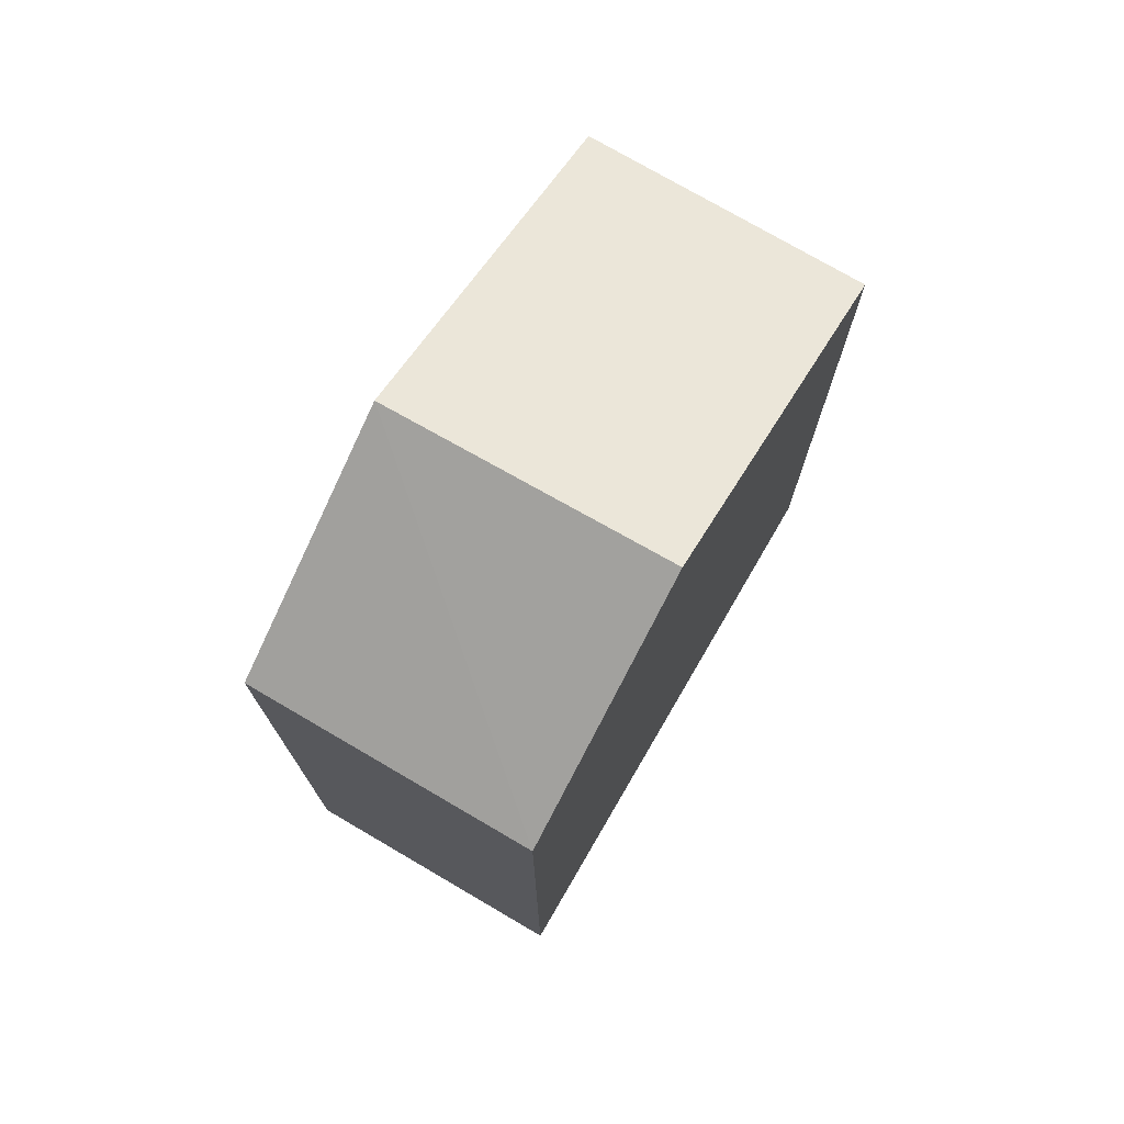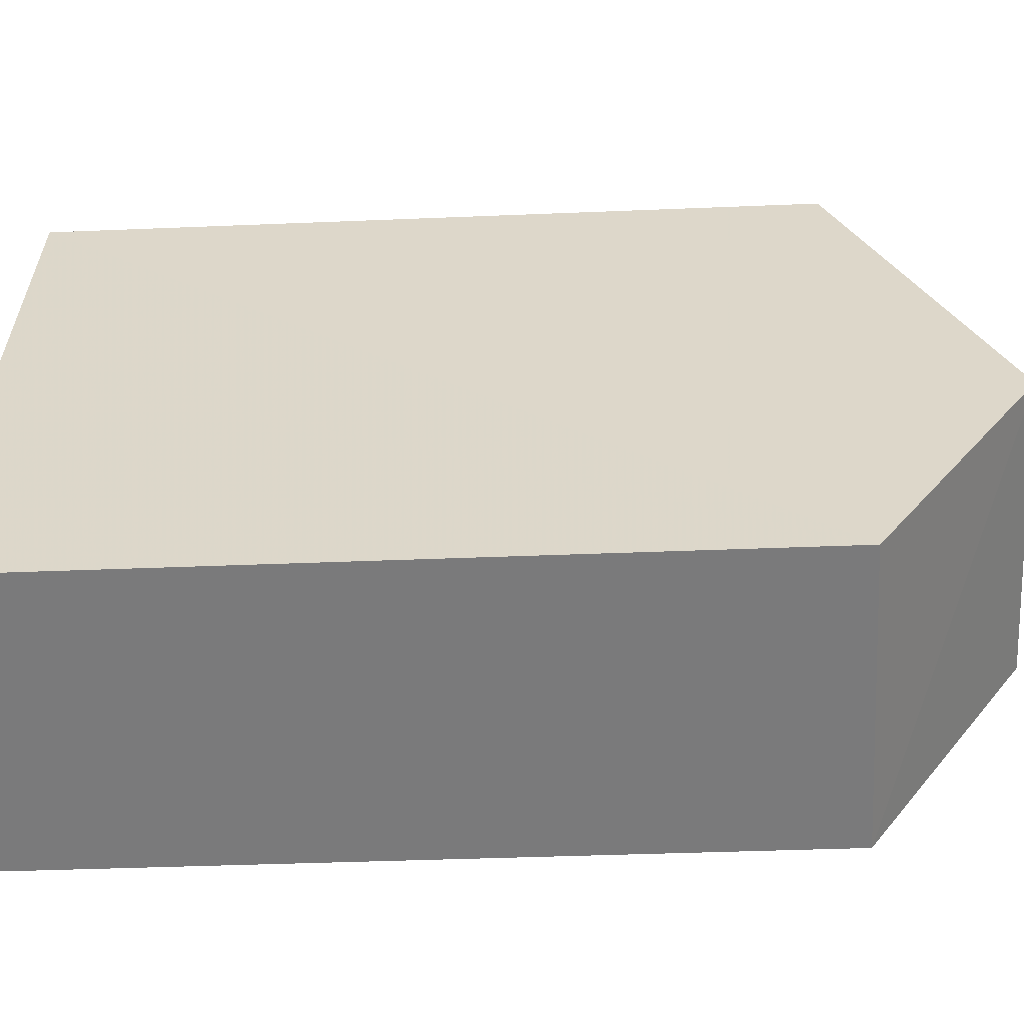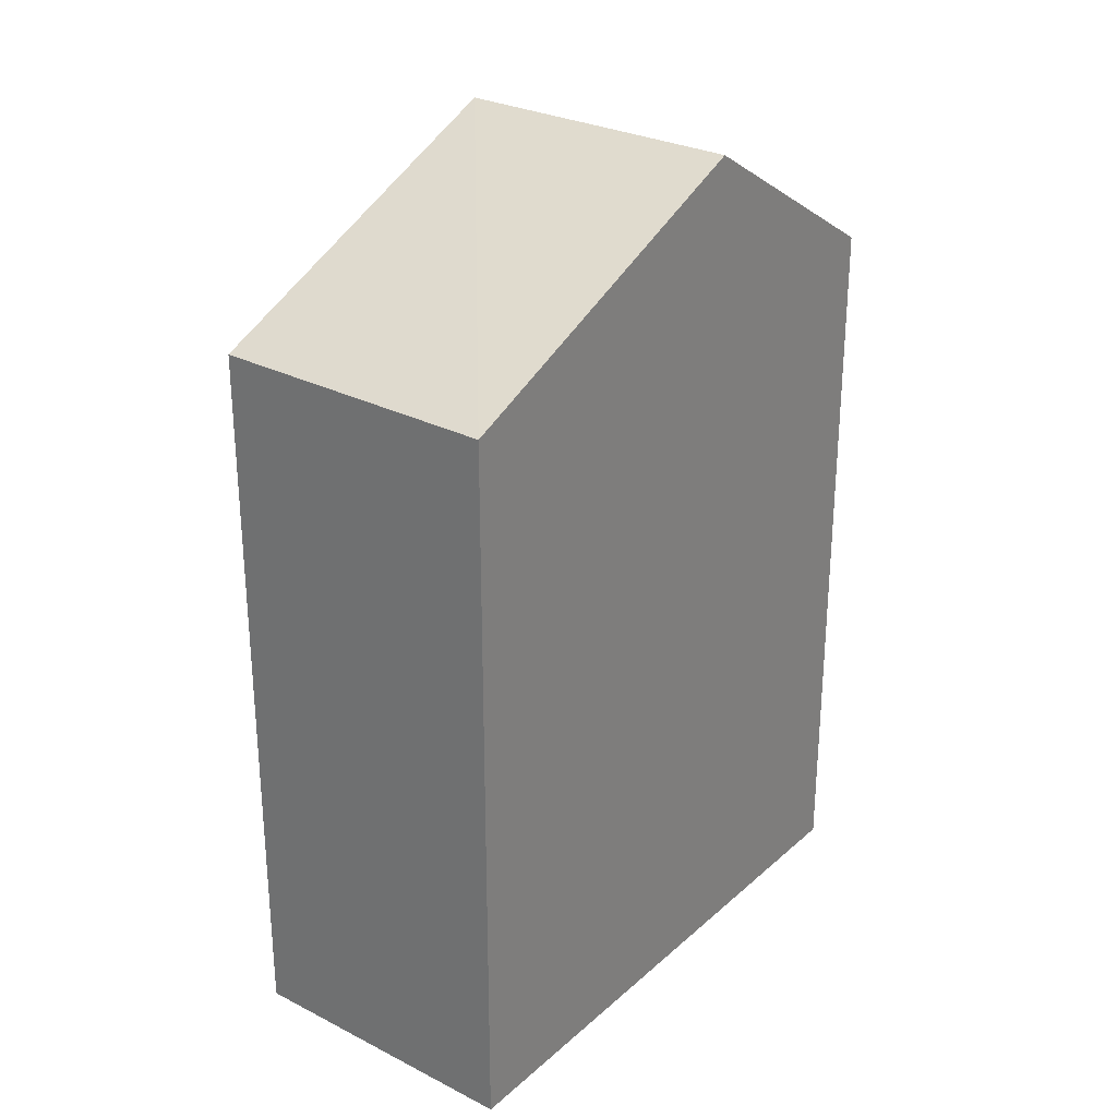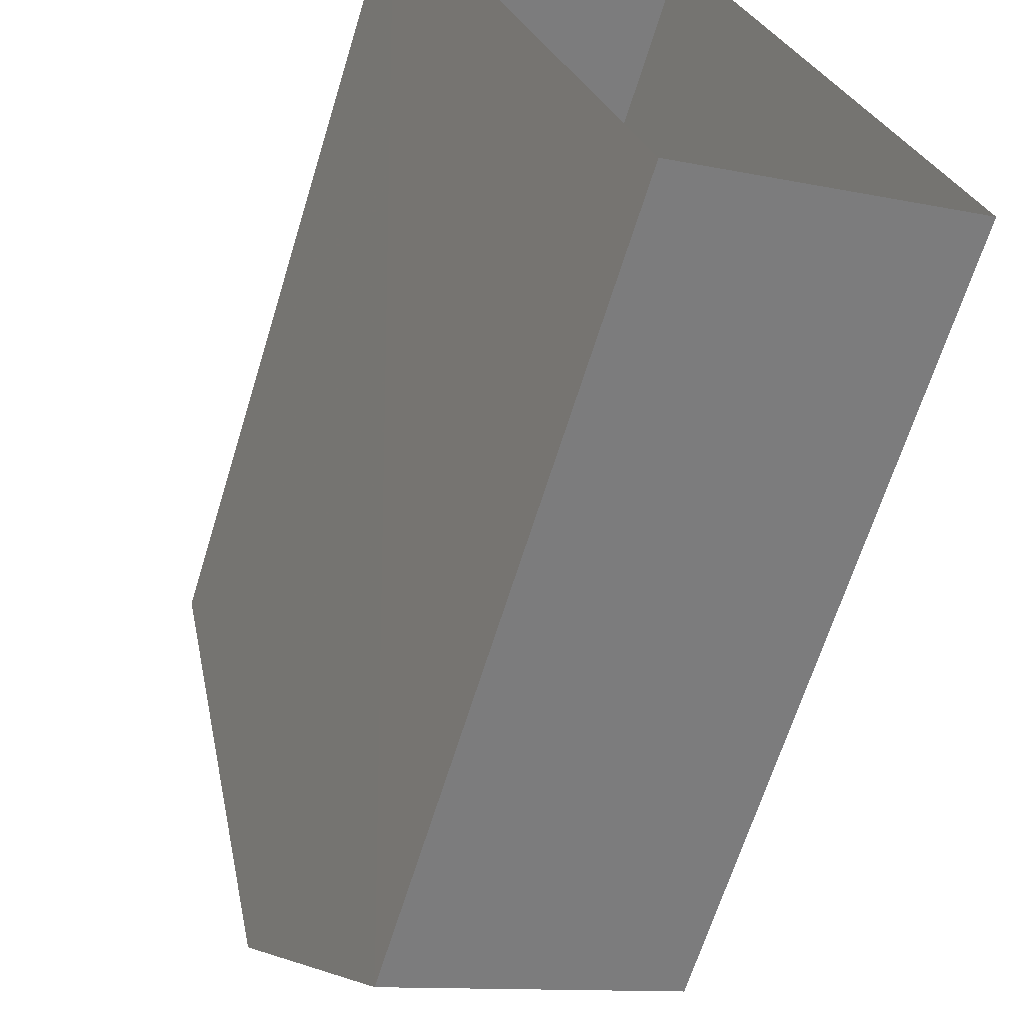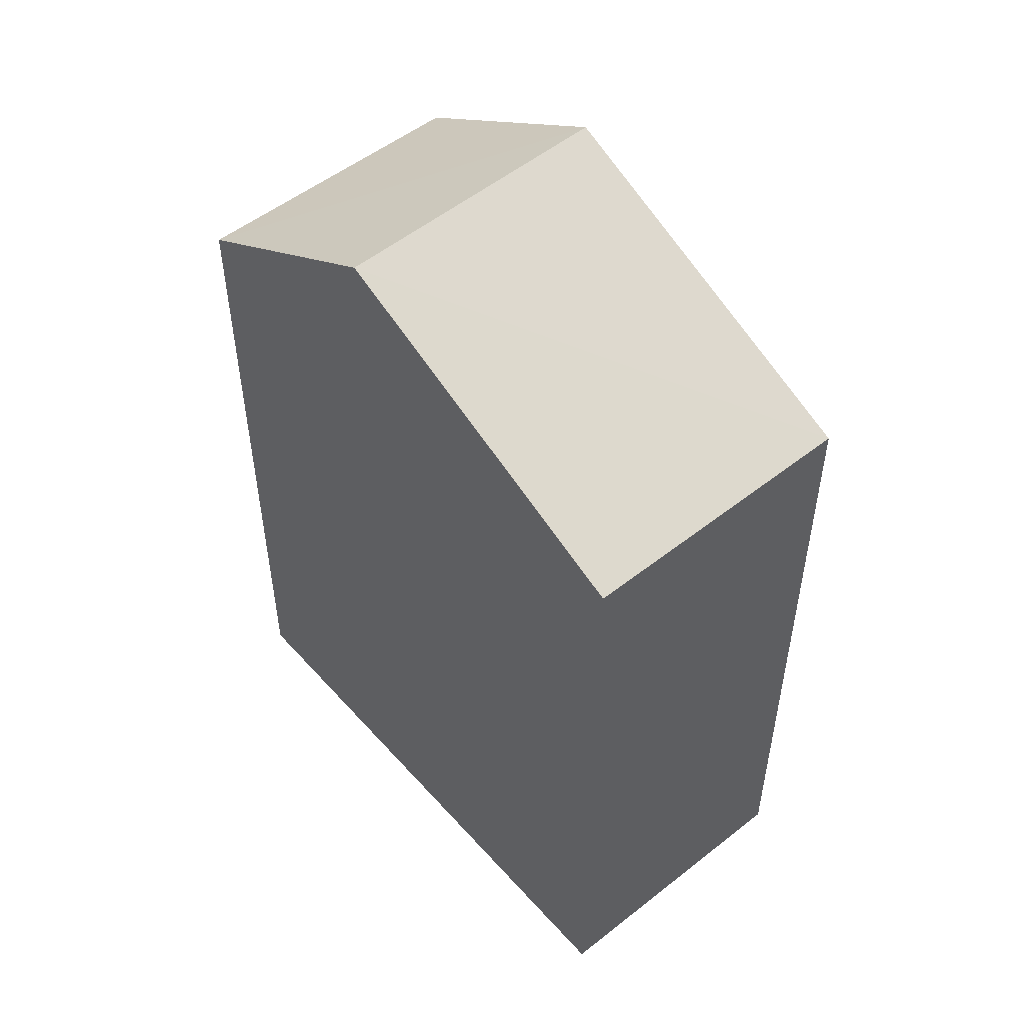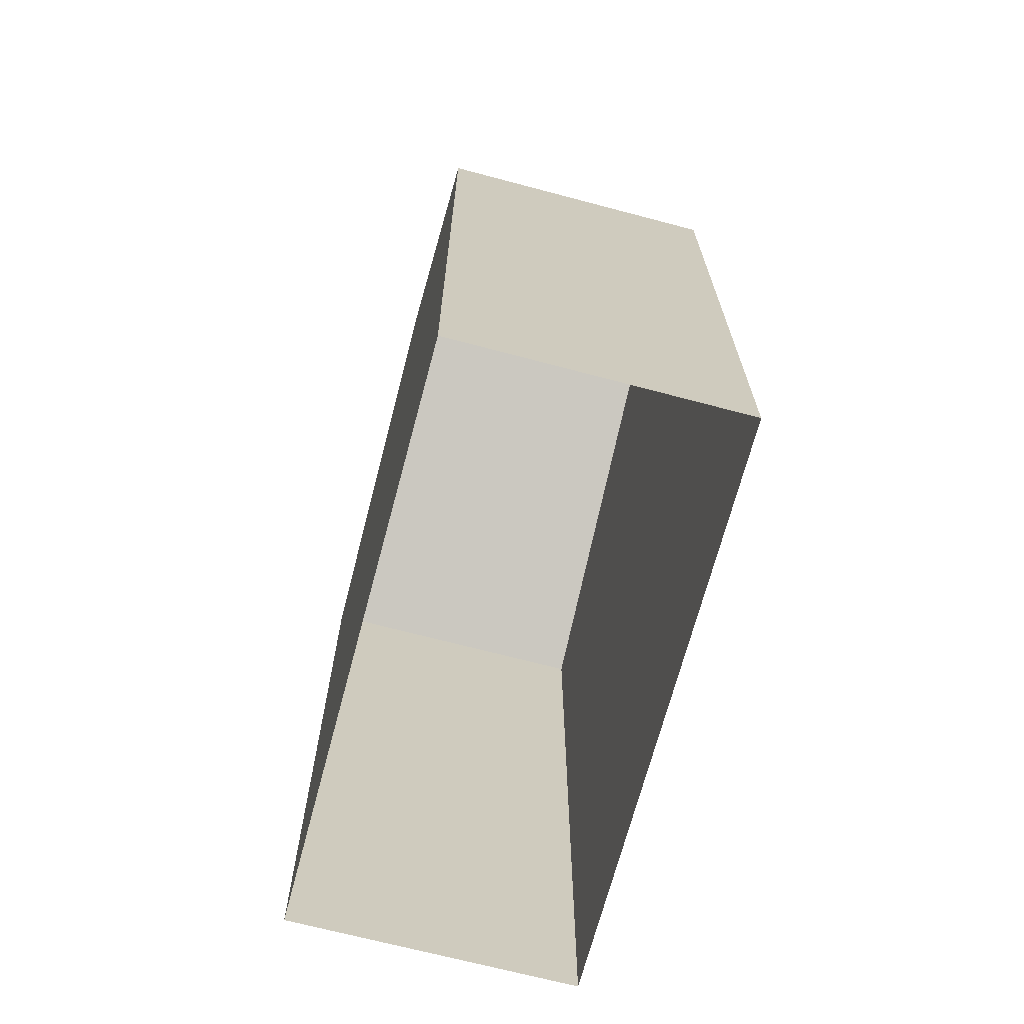
<metadata>
{"format":"obj","ext":"obj","renderer":"f3d","projection":"perspective","resolution":1024,"background":"white","views":[{"elev":75.2,"azim":9.1,"up":"+Z"},{"elev":-37.1,"azim":-86.9,"up":"+Y"},{"elev":28.6,"azim":-163.6,"up":"+Z"},{"elev":-64.8,"azim":163.0,"up":"+Y"},{"elev":52.5,"azim":118.5,"up":"+Z"},{"elev":-69.5,"azim":-36.0,"up":"+Z"}]}
</metadata>
<code>
v -1.165e+04 -3.398e+04 31.21
v -1.165e+04 -3.398e+04 31.21
v -1.164e+04 -3.398e+04 31.21
v -1.165e+04 -3.398e+04 31.21
v -1.165e+04 -3.398e+04 38.44
v -1.164e+04 -3.398e+04 39.93
v -1.164e+04 -3.398e+04 38.44
v -1.165e+04 -3.398e+04 39.93
v -1.165e+04 -3.398e+04 38.44
v -1.165e+04 -3.398e+04 38.44
f 1 2 3
f 4 1 3
f 5 6 7
f 8 6 5
f 6 8 9
f 9 8 10
f 8 5 10
f 6 9 7
f 9 4 3
f 7 9 3
f 10 1 4
f 9 10 4
f 10 2 1
f 10 5 2
f 5 3 2
f 5 7 3

</code>
